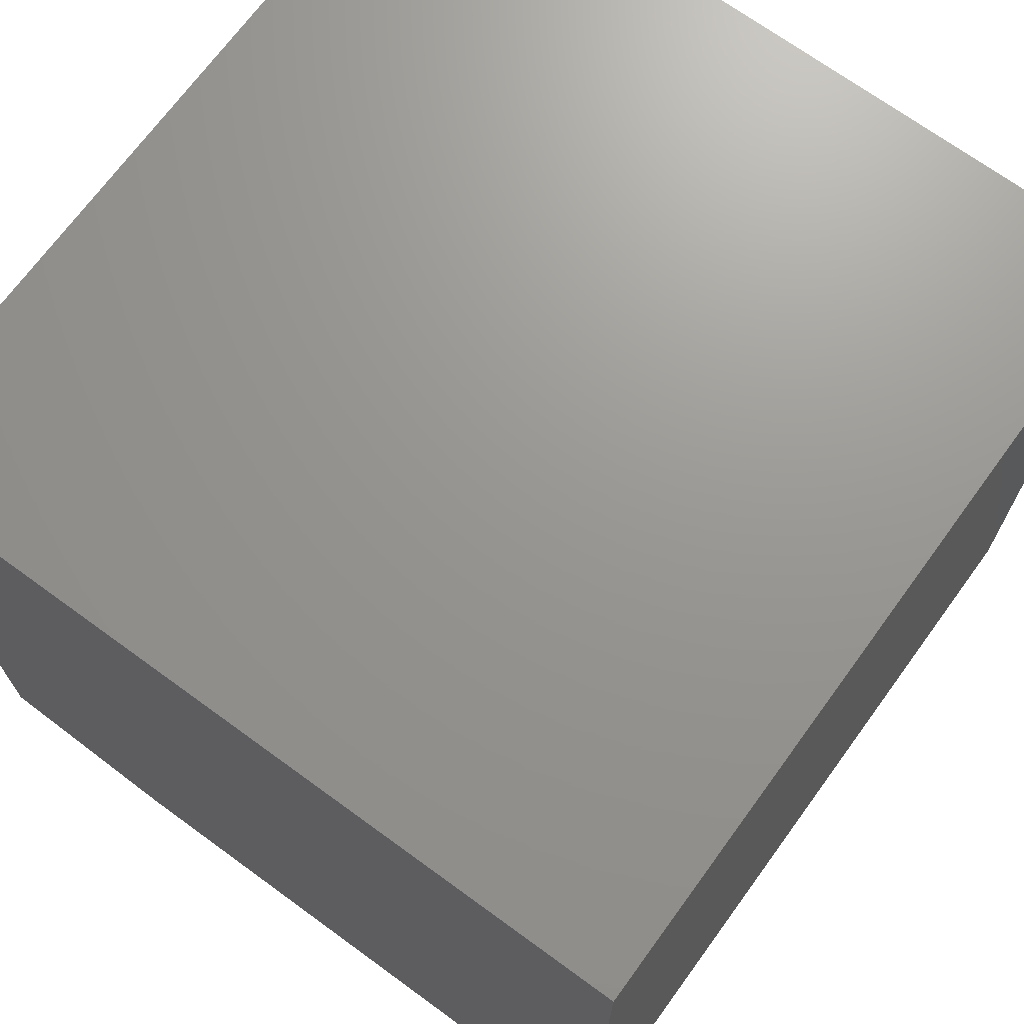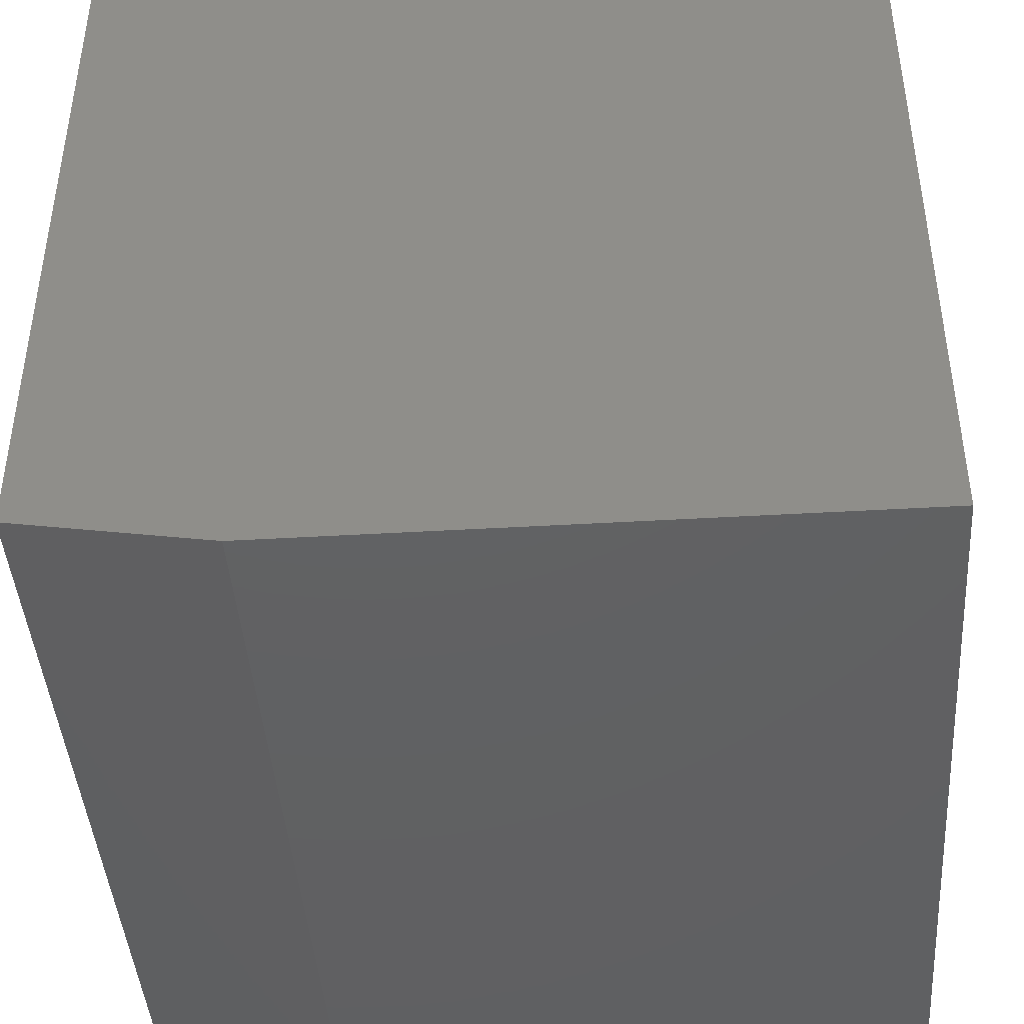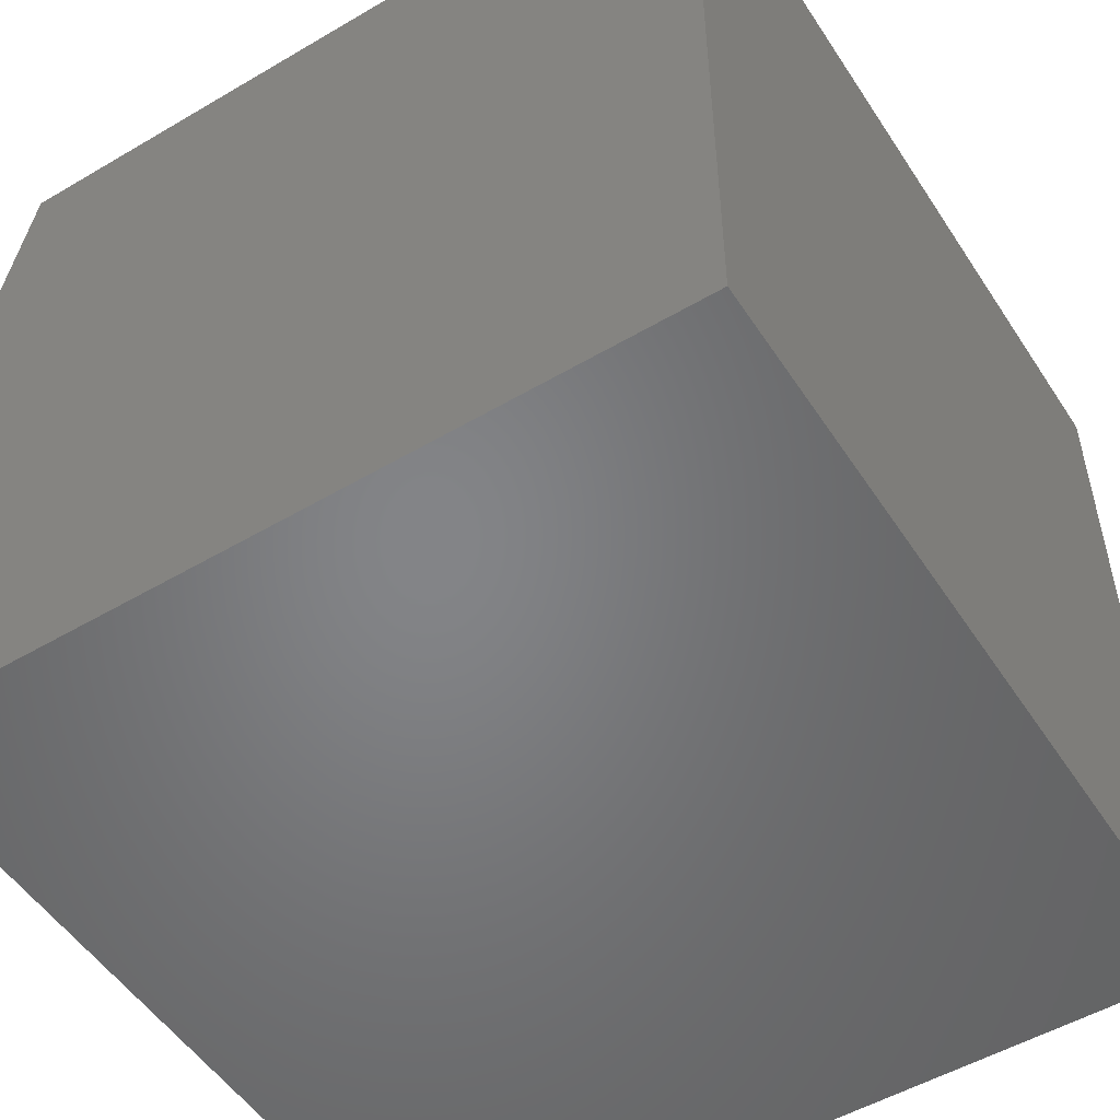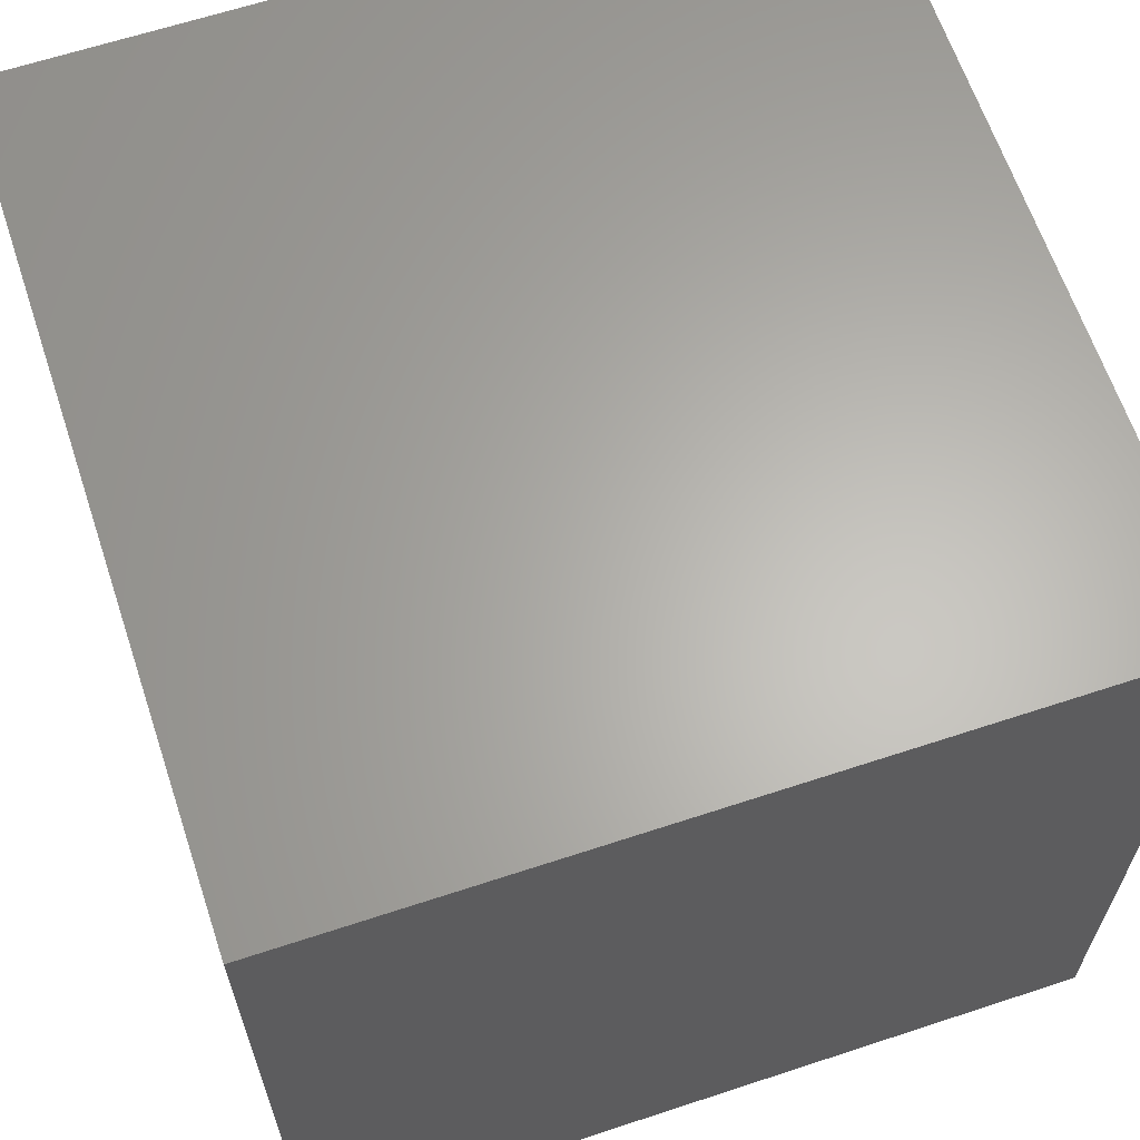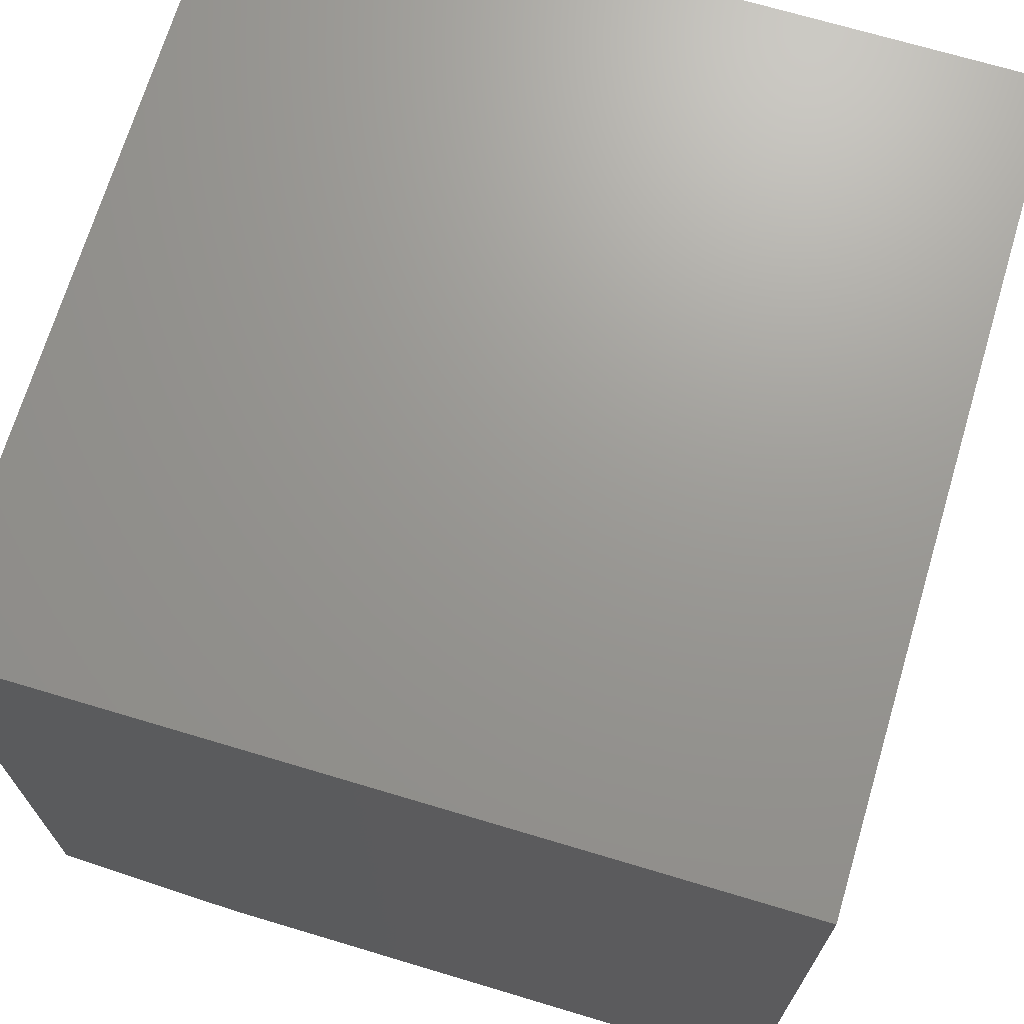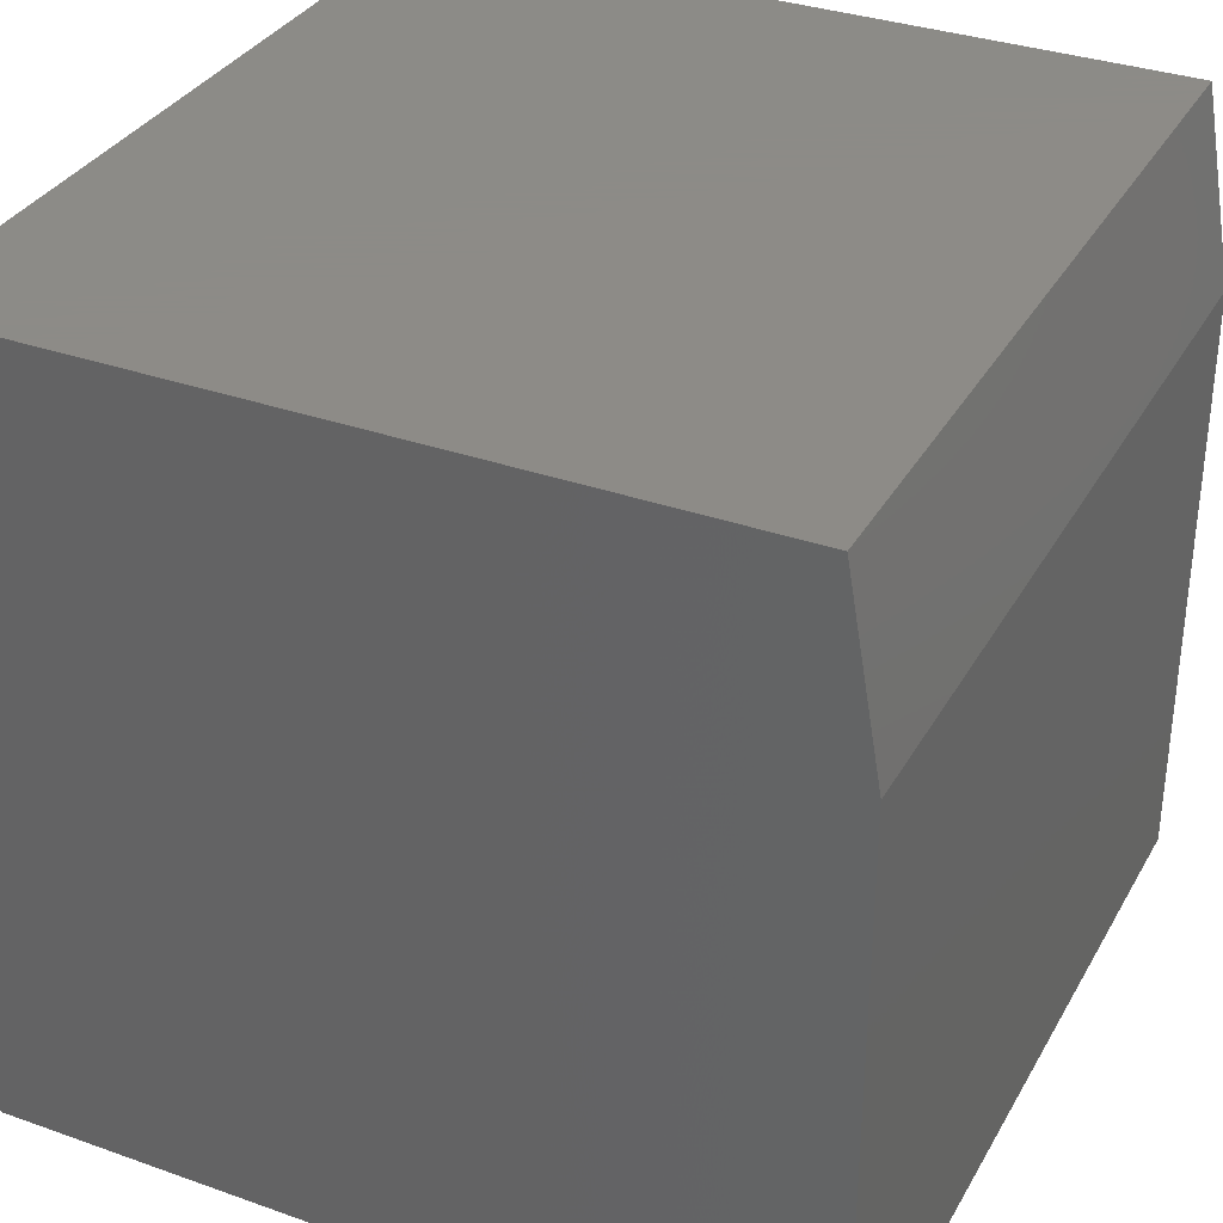
<metadata>
{"format":"stl","ext":"stl","renderer":"f3d","projection":"perspective","resolution":1024,"background":"white","views":[{"elev":70.3,"azim":126.1,"up":"+Y"},{"elev":-43.1,"azim":94.0,"up":"+Y"},{"elev":-52.0,"azim":122.4,"up":"+Z"},{"elev":63.9,"azim":71.6,"up":"+Y"},{"elev":69.9,"azim":106.7,"up":"+Y"},{"elev":33.8,"azim":-64.3,"up":"+Z"}]}
</metadata>
<code>
# stl→obj: 10 verts, 16 faces
v -0.3828 -0.75 -0.375
v 0.3828 -0.75 -0.375
v -0.3828 -0.75 0.1948
v 0.3828 -0.75 0.1948
v -0.3828 4.161e-17 0.3745
v -0.3828 0 -0.375
v -0.3828 -0.7188 0.3745
v 0.3828 -0.7188 0.3745
v 0.3828 8.411e-17 0.3745
v 0.3828 4.25e-17 -0.375
f 1 2 3
f 3 2 4
f 5 6 7
f 7 6 1
f 7 1 3
f 8 9 7
f 7 9 5
f 10 9 2
f 2 9 8
f 2 8 4
f 3 4 7
f 7 4 8
f 6 5 10
f 10 5 9
f 1 6 2
f 2 6 10

</code>
